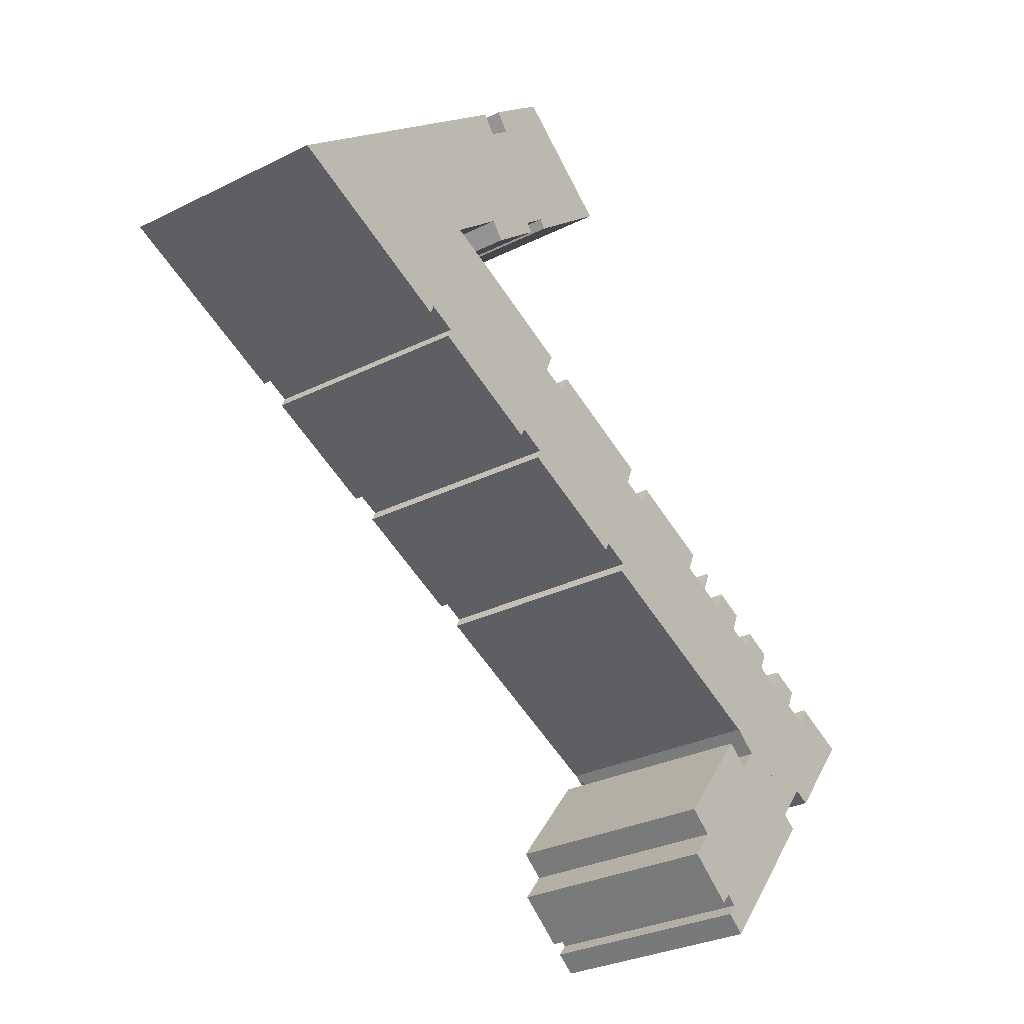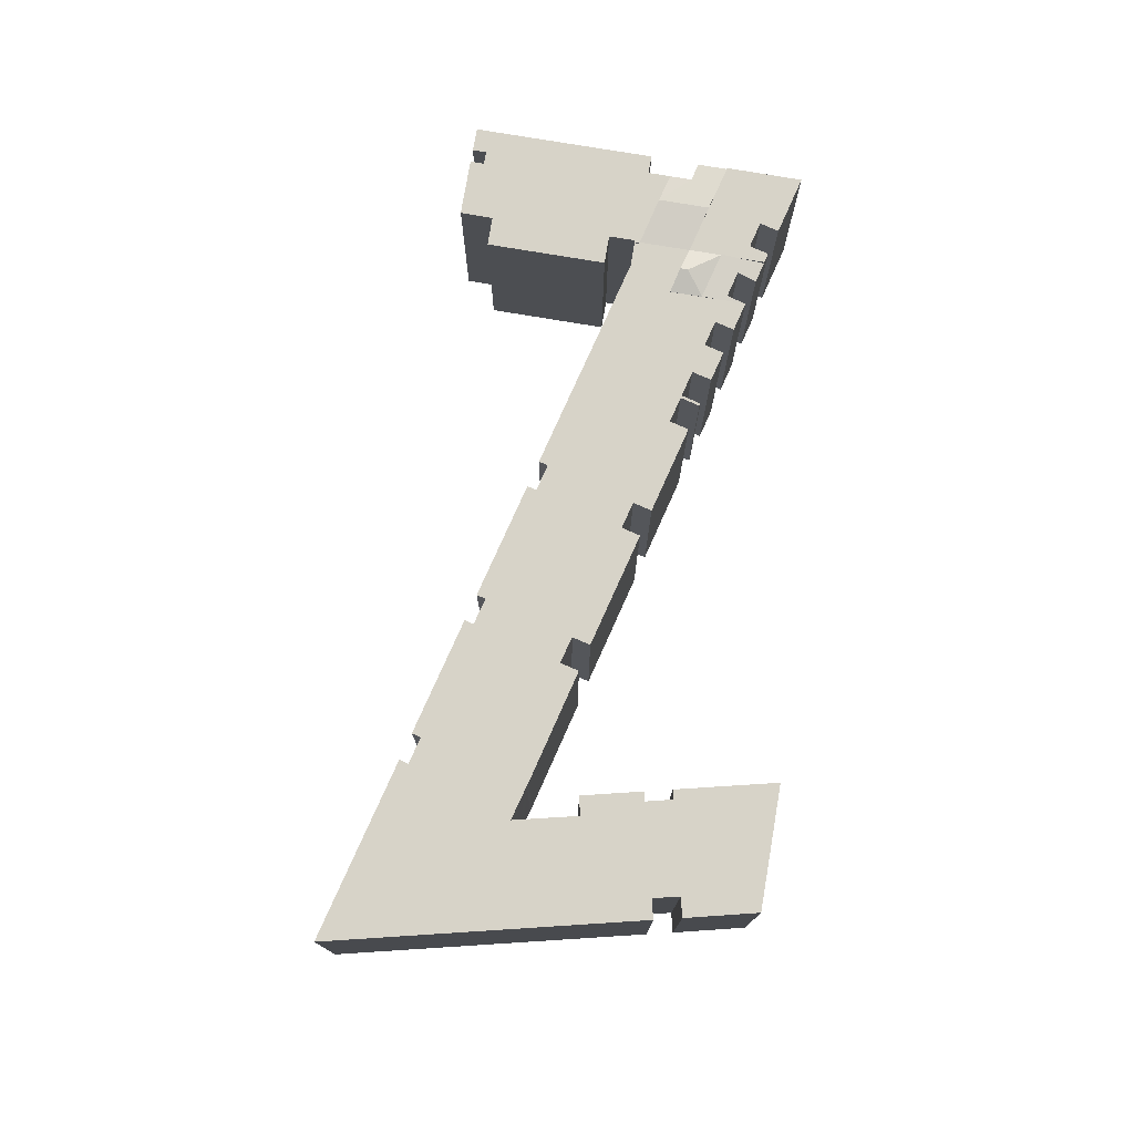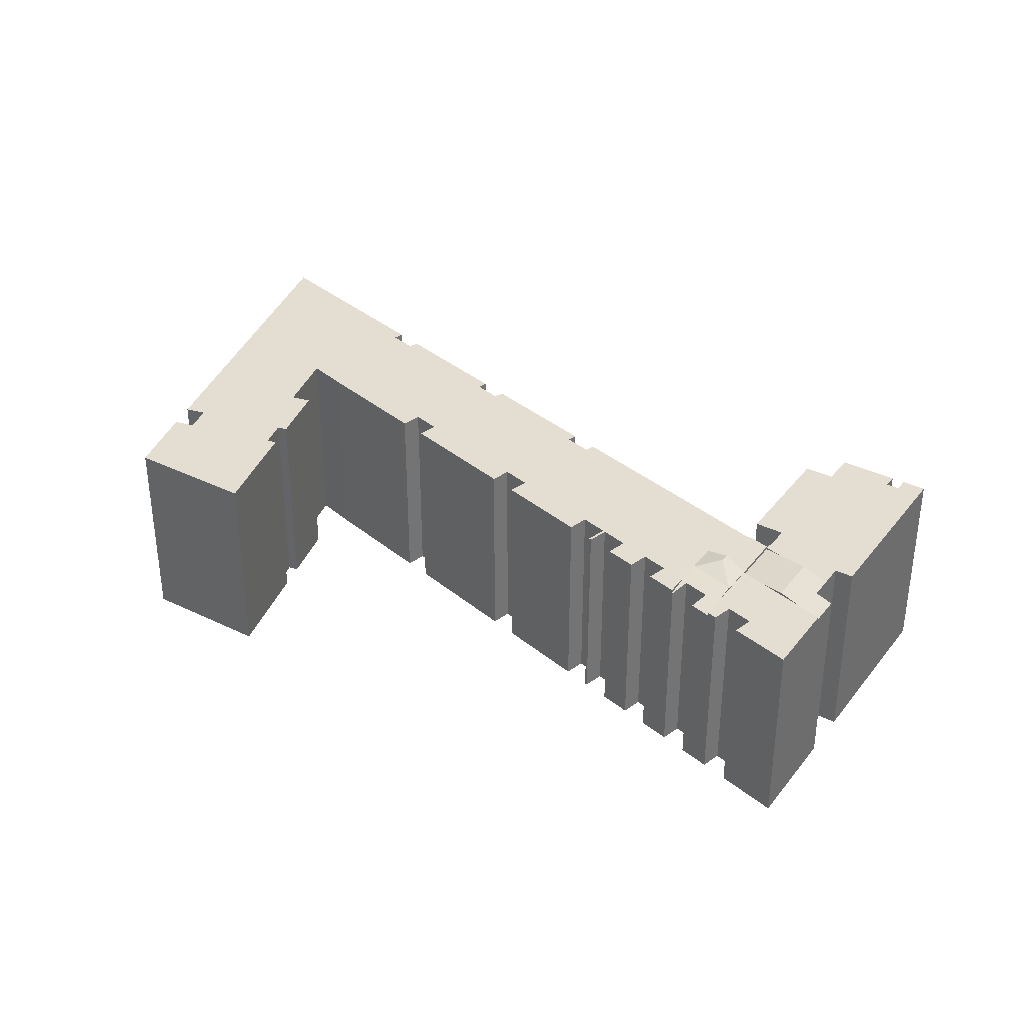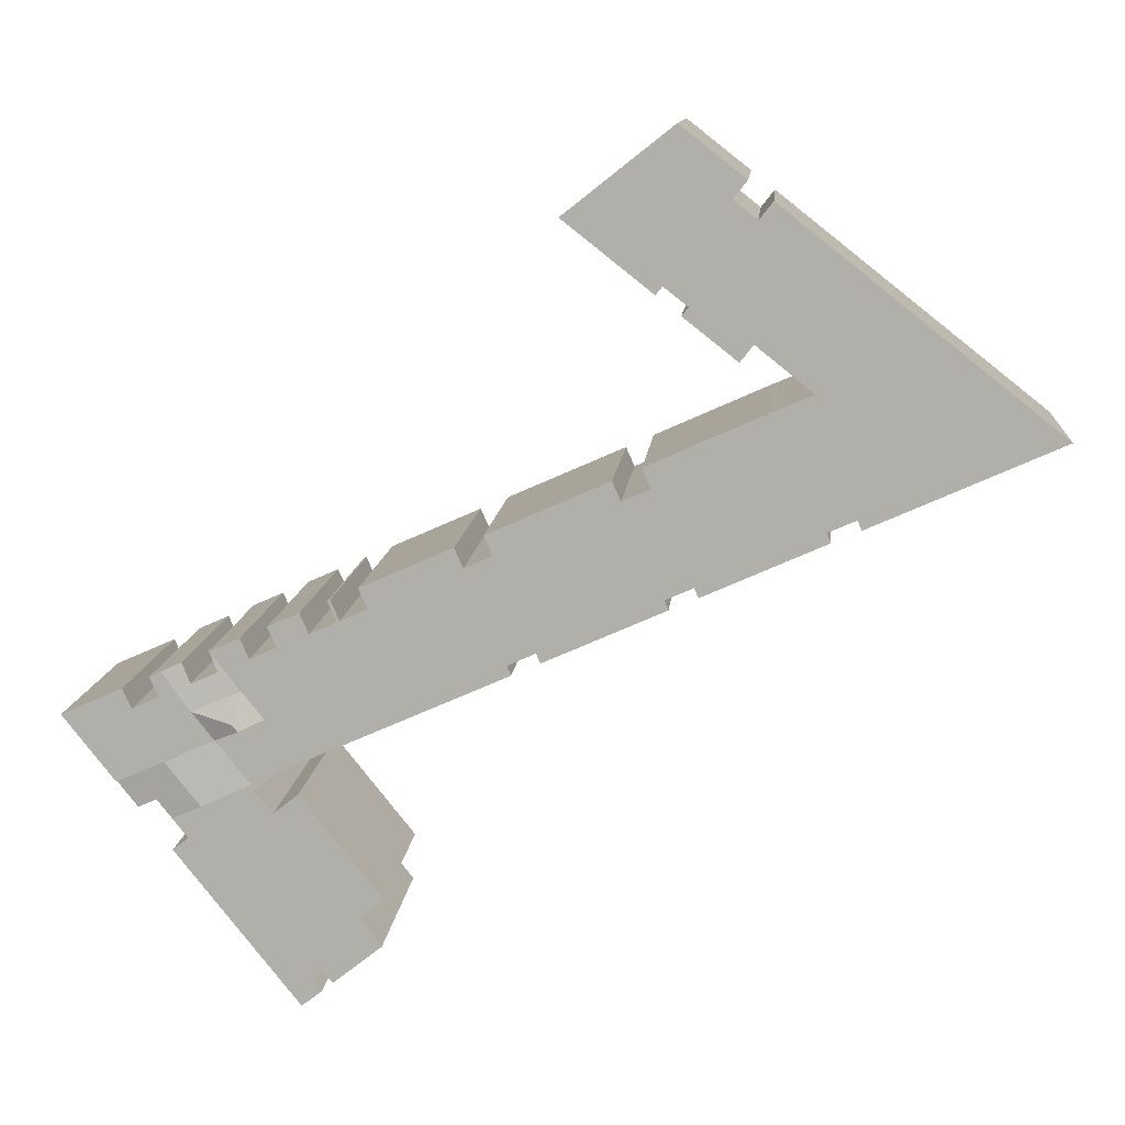
<metadata>
{"format":"obj","ext":"obj","renderer":"f3d","projection":"perspective","resolution":1024,"background":"white","views":[{"elev":-29.6,"azim":-53.7,"up":"+Z"},{"elev":76.8,"azim":-42.0,"up":"+Y"},{"elev":36.0,"azim":71.0,"up":"+Y"},{"elev":11.0,"azim":-175.1,"up":"+Z"}]}
</metadata>
<code>
v  81.13 21.88 -30.14
v  79.2 22.68 -28.35
v  83.36 21.88 -27.32
v  78.66 22.68 -29.04
v  78.41 21.88 -25.14
v  76.18 21.88 -27.94
v  76.18 1.711e-15 -27.94
v  78.41 1.539e-15 -25.14
v  83.36 1.673e-15 -27.32
v  81.13 1.845e-15 -30.14
v  78.66 1.778e-15 -29.04
v  93.26 21.79 -31.7
v  90.12 21.79 -25.14
v  96.28 21.79 -27.88
v  89.23 21.79 -27.16
v  86.51 21.79 -25.96
v  84.65 21.79 -25.7
v  83.36 21.79 -27.32
v  91.02 21.79 -34.53
v  88.55 21.79 -33.44
v  81.13 21.79 -30.14
v  86.12 21.79 -32.36
v  83.7 21.79 -31.28
v  86.41 21.79 -23.49
v  87.41 21.79 -23.93
v  86.41 1.438e-15 -23.49
v  84.65 1.574e-15 -25.7
v  89.23 1.663e-15 -27.16
v  90.12 1.539e-15 -25.14
v  87.41 1.465e-15 -23.93
v  86.51 1.589e-15 -25.96
v  96.28 1.707e-15 -27.88
v  91.02 2.115e-15 -34.53
v  93.26 1.941e-15 -31.7
v  88.55 2.047e-15 -33.44
v  86.12 1.981e-15 -32.36
v  83.7 1.915e-15 -31.28
v  81.66 21.71 -46.33
v  84.04 21.71 -40.09
v  85.62 21.71 -41.35
v  75.43 21.71 -54.16
v  73.12 21.71 -57.08
v  73.1 21.71 -57.06
v  72.49 21.71 -56.59
v  71.08 21.71 -55.49
v  72.03 21.71 -54.28
v  70 21.71 -54.57
v  70.92 21.71 -53.41
v  70.24 21.71 -54.27
v  85.33 21.71 -38.47
v  82.6 21.71 -36.8
v  85.6 21.71 -38.13
v  69.97 21.71 -54.61
v  68.12 21.71 -53.14
v  79.5 21.71 -35.43
v  65.05 21.71 -50.71
v  77.4 21.71 -35.13
v  75.58 21.71 -37.42
v  65.11 21.71 -50.63
v  67.29 21.71 -47.84
v  75.44 21.71 -37.31
v  67.17 21.71 -47.74
v  73.07 21.71 -35.44
v  64.79 21.71 -45.84
v  64.84 21.71 -45.79
v  77.61 21.71 -34.58
v  77.26 21.71 -35.02
v  70.92 3.27e-15 -53.41
v  69.97 3.344e-15 -54.61
v  70.24 3.323e-15 -54.27
v  70 3.342e-15 -54.57
v  85.6 2.335e-15 -38.13
v  84.04 2.455e-15 -40.09
v  85.33 2.356e-15 -38.47
v  85.62 2.532e-15 -41.35
v  75.43 3.316e-15 -54.16
v  73.12 3.495e-15 -57.08
v  81.66 2.837e-15 -46.33
v  65.05 3.105e-15 -50.71
v  68.12 3.254e-15 -53.14
v  67.29 2.929e-15 -47.84
v  64.79 2.807e-15 -45.84
v  67.17 2.923e-15 -47.74
v  77.4 2.151e-15 -35.13
v  77.26 2.145e-15 -35.02
v  73.1 3.494e-15 -57.06
v  72.49 3.465e-15 -56.59
v  71.08 3.398e-15 -55.49
v  72.03 3.324e-15 -54.28
v  65.11 3.1e-15 -50.63
v  73.07 2.17e-15 -35.44
v  64.84 2.804e-15 -45.79
v  75.58 2.292e-15 -37.42
v  77.61 2.118e-15 -34.58
v  75.44 2.285e-15 -37.31
v  79.5 2.169e-15 -35.43
v  82.6 2.253e-15 -36.8
v  82.6 22.07 -36.8
v  87.09 21.72 -36.25
v  86.12 22.07 -32.36
v  91.02 21.5 -34.53
v  88.98 21.5 -37.12
v  81.13 21.49 -30.14
v  77.61 21.49 -34.58
v  88.98 2.273e-15 -37.12
v  87.09 2.22e-15 -36.25
v  81.47 21.42 -21.29
v  80.66 21.72 -23.37
v  79.5 21.83 -23.77
v  81.56 21.42 -21.34
v  83.36 22.05 -27.32
v  78.41 22.05 -25.14
v  83.37 21.72 -24.57
v  86.41 21.43 -23.49
v  84.26 21.43 -22.54
v  80.66 1.431e-15 -23.37
v  83.37 1.504e-15 -24.57
v  84.26 1.38e-15 -22.54
v  81.47 1.304e-15 -21.29
v  81.56 1.306e-15 -21.34
v  79.5 1.455e-15 -23.77
v  75.6 21.4 -33.69
v  77.61 21.4 -34.58
v  77.26 21.4 -35.02
v  75.6 2.063e-15 -33.69
v  77.61 21.83 -34.58
v  78.66 21.83 -29.04
v  81.13 21.83 -30.14
v  76.18 21.83 -27.94
v  75.6 21.83 -33.69
v  78.42 21.83 -19.94
v  81.47 21.83 -21.29
v  78.41 21.83 -25.14
v  77.52 21.83 -21.98
v  74.82 21.83 -20.79
v  74.88 21.83 -33.11
v  74.81 21.83 -33.13
v  72.77 21.83 -32.23
v  72.57 21.83 -17.34
v  75.73 21.83 -18.74
v  71.66 21.83 -19.39
v  64.54 21.83 -28.57
v  68.92 21.83 -18.17
v  68.66 21.83 -18.07
v  65.94 21.83 -16.86
v  64.54 21.83 -13.8
v  66.84 21.83 -14.82
v  52.17 21.83 -23.09
v  57.58 21.83 -10.72
v  56.7 21.83 -12.72
v  52.57 21.83 -22.12
v  55.48 21.83 -12.19
v  53.87 21.83 -11.47
v  42.59 21.83 -4.118
v  54.75 21.83 -9.49
v  51.55 21.83 -21.65
v  49.78 21.83 -20.87
v  49.35 21.83 -21.85
v  37.17 21.83 -16.43
v  41.73 21.83 -6.075
v  37.58 21.83 -15.47
v  40.5 21.83 -5.543
v  38.88 21.83 -4.842
v  30.8 21.83 7.123
v  35.55 21.83 12.24
v  36.22 21.83 11.4
v  27.75 21.83 2.519
v  39.78 21.83 -2.835
v  36.55 21.83 -15.02
v  34.79 21.83 -14.25
v  34.36 21.83 -15.22
v  34.27 21.83 -15.18
v  22.01 21.83 -9.732
v  27.64 21.83 2.563
v  22.43 21.83 -8.778
v  27.38 21.83 2.663
v  26.06 21.83 3.226
v  25.91 21.83 3.29
v  23.7 21.83 4.23
v  29.46 21.83 8.817
v  31.61 21.83 22.14
v  30.29 21.83 21.08
v  29.23 21.83 20.25
v  27.84 21.83 22.01
v  12.08 21.83 9.551
v  21.39 21.83 -8.316
v  19.61 21.83 -7.523
v  19.19 21.83 -8.518
v  17.52 21.83 -7.774
v  15.77 21.83 -6.999
v  14.07 21.83 -6.245
v  11.25 21.83 -4.992
v  7.703 21.83 6.091
v  1.206 21.83 -0.535
v  4.778 21.83 3.778
v  3.458 21.83 2.734
v  0.263 21.83 0.208
v  0 21.83 1.337e-15
v  38.63 21.83 13.3
v  36.73 21.83 29.01
v  47.61 21.83 20.41
v  37.97 21.83 14.14
v  36.58 21.83 13.04
v  30.22 21.83 23.91
v  69.56 21.83 -16
v  69.83 21.83 -16.11
v  77.52 1.346e-15 -21.98
v  78.42 1.221e-15 -19.94
v  52.17 1.414e-15 -23.09
v  52.57 1.355e-15 -22.12
v  37.17 1.006e-15 -16.43
v  37.58 9.476e-16 -15.47
v  22.01 5.959e-16 -9.732
v  22.43 5.375e-16 -8.778
v  0 0 0
v  27.84 -1.348e-15 22.01
v  3.458 -1.674e-16 2.734
v  0.263 -1.274e-17 0.208
v  12.08 -5.848e-16 9.551
v  4.778 -2.313e-16 3.778
v  7.703 -3.73e-16 6.091
v  29.23 -1.24e-15 20.25
v  31.61 -1.356e-15 22.14
v  30.29 -1.291e-15 21.08
v  30.22 -1.464e-15 23.91
v  36.73 -1.776e-15 29.01
v  41.73 3.72e-16 -6.075
v  42.59 2.522e-16 -4.118
v  56.7 7.79e-16 -12.72
v  57.58 6.563e-16 -10.72
v  68.66 1.106e-15 -18.07
v  69.56 9.8e-16 -16
v  71.66 1.187e-15 -19.39
v  72.57 1.061e-15 -17.34
v  47.61 -1.25e-15 20.41
v  35.55 -7.494e-16 12.24
v  36.22 -6.98e-16 11.4
v  23.7 -2.59e-16 4.23
v  25.91 -2.015e-16 3.29
v  27.38 -1.631e-16 2.663
v  26.06 -1.975e-16 3.226
v  27.64 -1.569e-16 2.563
v  39.78 1.736e-16 -2.835
v  38.88 2.965e-16 -4.842
v  40.5 3.394e-16 -5.543
v  54.75 5.811e-16 -9.49
v  53.87 7.025e-16 -11.47
v  55.48 7.461e-16 -12.19
v  66.84 9.076e-16 -14.82
v  64.54 8.453e-16 -13.8
v  65.94 1.032e-15 -16.86
v  68.92 1.113e-15 -18.17
v  75.73 1.148e-15 -18.74
v  74.82 1.273e-15 -20.79
v  49.78 1.278e-15 -20.87
v  49.35 1.338e-15 -21.85
v  34.79 8.724e-16 -14.25
v  34.36 9.317e-16 -15.22
v  19.61 4.607e-16 -7.523
v  19.19 5.216e-16 -8.518
v  38.63 -8.146e-16 13.3
v  37.97 -8.66e-16 14.14
v  36.58 -7.988e-16 13.04
v  30.8 -4.362e-16 7.123
v  29.46 -5.399e-16 8.817
v  23.85 21.83 4.351
v  23.85 -2.664e-16 4.351
v  69.83 9.866e-16 -16.11
v  74.88 2.028e-15 -33.11
v  74.81 2.029e-15 -33.13
v  72.77 1.973e-15 -32.23
v  64.54 1.75e-15 -28.57
v  51.55 1.326e-15 -21.65
v  36.55 9.197e-16 -15.02
v  34.27 9.293e-16 -15.18
v  21.39 5.092e-16 -8.316
v  14.07 3.824e-16 -6.245
v  15.77 4.286e-16 -6.999
v  17.52 4.76e-16 -7.774
v  11.25 3.057e-16 -4.992
v  1.206 3.276e-17 -0.535
v  27.75 -1.542e-16 2.519
g defaultobject
f 1 2 3
f 2 1 4
f 2 5 3
f 5 4 6
f 4 5 2
f 7 5 6
f 5 7 8
f 8 3 5
f 3 8 9
f 9 1 3
f 1 9 10
f 1 6 4
f 6 1 7
f 7 1 11
f 11 1 10
f 11 8 7
f 8 11 9
f 9 11 10
f 12 13 14
f 13 12 15
f 15 12 16
f 16 12 17
f 17 12 18
f 18 12 19
f 18 19 20
f 18 20 21
f 21 20 22
f 21 22 23
f 16 24 25
f 24 16 17
f 10 18 21
f 18 10 17
f 17 10 24
f 24 10 26
f 26 10 9
f 26 9 27
f 28 13 15
f 13 28 29
f 26 25 24
f 25 26 30
f 31 15 16
f 15 31 28
f 29 14 13
f 14 29 32
f 30 16 25
f 16 30 31
f 32 12 14
f 12 32 19
f 19 32 33
f 33 32 34
f 33 20 19
f 20 33 22
f 22 33 23
f 23 33 21
f 21 33 35
f 21 35 10
f 10 35 36
f 10 36 37
f 26 31 30
f 29 34 32
f 34 29 33
f 33 29 35
f 35 29 28
f 35 28 31
f 35 31 36
f 36 31 26
f 36 26 27
f 36 27 37
f 37 27 9
f 37 9 10
f 38 39 40
f 39 38 41
f 39 41 42
f 39 42 43
f 39 43 44
f 39 44 45
f 39 45 46
f 47 48 49
f 50 51 52
f 51 50 39
f 51 39 46
f 51 46 48
f 51 48 47
f 51 47 53
f 51 53 54
f 51 54 55
f 55 54 56
f 55 56 57
f 57 56 58
f 58 56 59
f 58 59 60
f 58 60 61
f 61 60 62
f 61 62 63
f 63 62 64
f 63 64 65
f 57 66 55
f 66 57 67
f 68 49 48
f 49 68 47
f 47 68 53
f 53 68 69
f 69 68 70
f 69 70 71
f 72 50 52
f 50 72 39
f 39 72 73
f 73 72 74
f 75 38 40
f 38 75 41
f 41 75 42
f 42 75 76
f 42 76 77
f 76 75 78
f 69 54 53
f 54 69 56
f 56 69 79
f 79 69 80
f 81 62 60
f 62 81 64
f 64 81 82
f 82 81 83
f 84 67 57
f 67 84 85
f 77 43 42
f 43 77 44
f 44 77 45
f 45 77 86
f 45 86 87
f 45 87 88
f 89 48 46
f 48 89 68
f 79 59 56
f 59 79 60
f 60 79 81
f 81 79 90
f 82 65 64
f 65 82 63
f 63 82 91
f 91 82 92
f 93 57 58
f 57 93 84
f 85 66 67
f 66 85 94
f 88 46 45
f 46 88 89
f 91 61 63
f 61 91 58
f 58 91 93
f 93 91 95
f 94 55 66
f 55 94 51
f 51 94 52
f 52 94 96
f 52 96 97
f 52 97 72
f 73 40 39
f 40 73 75
f 72 93 74
f 93 72 84
f 84 72 97
f 84 97 96
f 84 96 94
f 84 94 85
f 76 86 77
f 86 76 87
f 87 76 88
f 88 76 89
f 89 76 68
f 68 76 78
f 68 78 79
f 79 78 90
f 90 78 81
f 81 78 83
f 83 78 82
f 82 78 92
f 92 78 91
f 91 78 93
f 93 78 75
f 93 75 73
f 93 73 74
f 91 93 95
f 71 80 69
f 80 71 70
f 80 70 68
f 80 68 79
f 98 99 52
f 99 98 100
f 99 100 101
f 101 100 20
f 101 102 99
f 103 55 104
f 55 103 98
f 98 103 23
f 98 23 100
f 23 20 100
f 20 23 103
f 20 103 101
f 101 103 33
f 33 103 10
f 33 10 37
f 33 37 36
f 33 36 35
f 33 102 101
f 102 33 105
f 106 52 99
f 52 106 72
f 102 106 99
f 106 102 105
f 72 98 52
f 98 72 55
f 55 72 104
f 104 72 96
f 104 96 94
f 96 72 97
f 94 103 104
f 103 94 10
f 35 105 33
f 105 35 106
f 106 35 36
f 106 36 72
f 72 36 37
f 72 37 97
f 97 37 10
f 97 10 96
f 96 10 94
f 107 108 109
f 108 107 110
f 109 111 112
f 111 109 17
f 17 109 108
f 17 108 113
f 17 113 114
f 114 113 115
f 116 113 108
f 113 116 117
f 118 114 115
f 114 118 26
f 119 110 107
f 110 119 120
f 117 115 113
f 115 117 118
f 8 109 112
f 109 8 107
f 107 8 119
f 119 8 121
f 26 17 114
f 17 26 111
f 111 26 9
f 9 26 27
f 110 116 108
f 116 110 120
f 9 112 111
f 112 9 8
f 118 117 26
f 27 8 9
f 8 27 117
f 117 27 26
f 8 117 116
f 8 116 121
f 121 116 120
f 121 120 119
f 122 123 124
f 85 122 124
f 122 85 125
f 125 123 122
f 123 125 94
f 94 124 123
f 124 94 85
f 94 125 85
f 126 127 128
f 127 126 129
f 129 126 130
f 109 131 132
f 131 109 133
f 131 133 129
f 131 129 134
f 134 129 135
f 135 129 130
f 135 130 136
f 135 136 137
f 135 137 138
f 135 139 140
f 139 135 138
f 139 138 141
f 141 138 142
f 141 142 143
f 143 142 144
f 144 142 145
f 145 146 147
f 146 145 142
f 146 142 148
f 146 148 149
f 149 148 150
f 150 148 151
f 150 151 152
f 152 151 153
f 153 154 155
f 154 153 151
f 154 151 156
f 154 156 157
f 154 157 158
f 154 158 159
f 154 159 160
f 160 159 161
f 160 161 162
f 162 161 163
f 164 165 166
f 163 167 168
f 167 163 161
f 167 161 169
f 167 169 170
f 167 170 171
f 167 171 172
f 167 172 173
f 167 173 174
f 174 173 175
f 174 175 176
f 176 175 177
f 177 175 178
f 178 175 179
f 180 181 164
f 181 180 182
f 182 180 183
f 183 180 179
f 183 179 184
f 184 179 185
f 185 179 175
f 185 175 186
f 185 186 187
f 185 187 188
f 185 188 189
f 185 189 190
f 185 190 191
f 185 191 192
f 185 192 193
f 193 192 194
f 193 194 195
f 195 194 196
f 196 194 197
f 197 194 198
f 199 200 201
f 200 199 202
f 200 202 203
f 200 203 165
f 200 165 181
f 200 181 204
f 181 165 164
f 143 205 206
f 205 143 144
f 207 131 134
f 131 207 208
f 209 151 148
f 151 209 210
f 211 161 159
f 161 211 212
f 213 175 173
f 175 213 214
f 215 197 198
f 197 215 196
f 196 215 195
f 195 215 193
f 193 215 185
f 185 215 184
f 184 215 216
f 216 215 217
f 217 215 218
f 216 217 219
f 219 217 220
f 219 220 221
f 222 182 183
f 182 222 181
f 181 222 223
f 223 222 224
f 225 200 204
f 200 225 226
f 227 154 160
f 154 227 228
f 229 149 150
f 149 229 230
f 231 205 144
f 205 231 232
f 233 139 141
f 139 233 234
f 208 132 131
f 132 208 119
f 7 127 129
f 127 7 128
f 128 7 10
f 10 7 11
f 216 183 184
f 183 216 222
f 226 201 200
f 201 226 235
f 236 166 165
f 166 236 237
f 238 178 179
f 178 238 177
f 177 238 176
f 176 238 239
f 176 239 240
f 240 239 241
f 242 176 240
f 243 168 167
f 244 162 163
f 162 244 160
f 160 244 227
f 227 244 245
f 228 155 154
f 155 228 246
f 247 152 153
f 152 247 150
f 150 247 229
f 229 247 248
f 230 146 149
f 146 230 147
f 147 230 249
f 249 230 250
f 251 144 145
f 144 251 231
f 252 141 143
f 141 252 233
f 234 140 139
f 140 234 253
f 254 134 135
f 134 254 207
f 119 109 132
f 109 119 133
f 133 119 129
f 129 119 7
f 7 119 121
f 7 121 8
f 10 126 128
f 126 10 94
f 255 158 157
f 158 255 256
f 257 171 170
f 171 257 258
f 259 188 187
f 188 259 260
f 235 199 201
f 199 235 261
f 262 203 202
f 203 262 165
f 165 262 236
f 236 262 263
f 237 164 166
f 164 237 264
f 265 266 180
f 266 265 179
f 179 265 238
f 238 265 267
f 243 163 168
f 163 243 244
f 246 153 155
f 153 246 247
f 249 145 147
f 145 249 251
f 268 143 206
f 143 268 252
f 253 135 140
f 135 253 254
f 94 130 126
f 130 94 125
f 125 136 130
f 136 125 269
f 270 138 137
f 138 270 142
f 142 270 148
f 148 270 209
f 209 270 271
f 209 271 272
f 210 156 151
f 156 210 157
f 157 210 255
f 255 210 273
f 256 159 158
f 159 256 211
f 212 169 161
f 169 212 170
f 170 212 257
f 257 212 274
f 258 172 171
f 172 258 173
f 173 258 213
f 213 258 275
f 214 186 175
f 186 214 187
f 187 214 259
f 259 214 276
f 260 189 188
f 189 260 190
f 190 260 191
f 191 260 192
f 192 260 194
f 194 260 198
f 198 260 215
f 215 260 277
f 277 260 278
f 278 260 279
f 215 277 280
f 215 280 281
f 223 204 181
f 204 223 225
f 261 202 199
f 202 261 262
f 264 180 164
f 180 264 265
f 269 137 136
f 137 269 270
f 242 174 176
f 174 242 167
f 167 242 282
f 243 167 282
f 232 206 205
f 206 232 268
f 208 207 119
f 10 125 94
f 125 10 11
f 125 11 269
f 269 11 7
f 269 7 270
f 270 7 271
f 271 7 272
f 272 7 8
f 272 8 121
f 272 121 119
f 272 119 207
f 272 207 254
f 272 254 253
f 272 253 233
f 233 253 234
f 268 231 252
f 231 268 232
f 233 209 272
f 209 233 252
f 209 252 231
f 209 231 251
f 209 251 249
f 209 249 250
f 209 250 230
f 209 230 229
f 209 229 210
f 210 229 273
f 273 229 255
f 255 211 256
f 211 255 229
f 211 229 248
f 211 248 247
f 211 247 246
f 211 246 228
f 211 228 227
f 211 227 212
f 212 227 274
f 274 227 257
f 226 261 235
f 261 226 262
f 262 226 263
f 263 226 236
f 236 226 264
f 264 226 265
f 265 226 238
f 238 226 277
f 277 226 223
f 277 223 280
f 223 226 225
f 280 222 281
f 222 280 224
f 224 280 223
f 281 222 216
f 281 216 219
f 281 219 221
f 281 221 220
f 281 220 217
f 281 217 215
f 215 217 218
f 257 275 258
f 275 257 213
f 213 257 227
f 213 227 245
f 213 245 244
f 213 244 243
f 213 243 282
f 213 282 214
f 214 282 276
f 276 282 259
f 259 279 260
f 279 259 282
f 279 282 242
f 279 242 240
f 279 240 241
f 279 241 278
f 278 241 239
f 278 239 238
f 278 238 277
f 264 237 236

</code>
